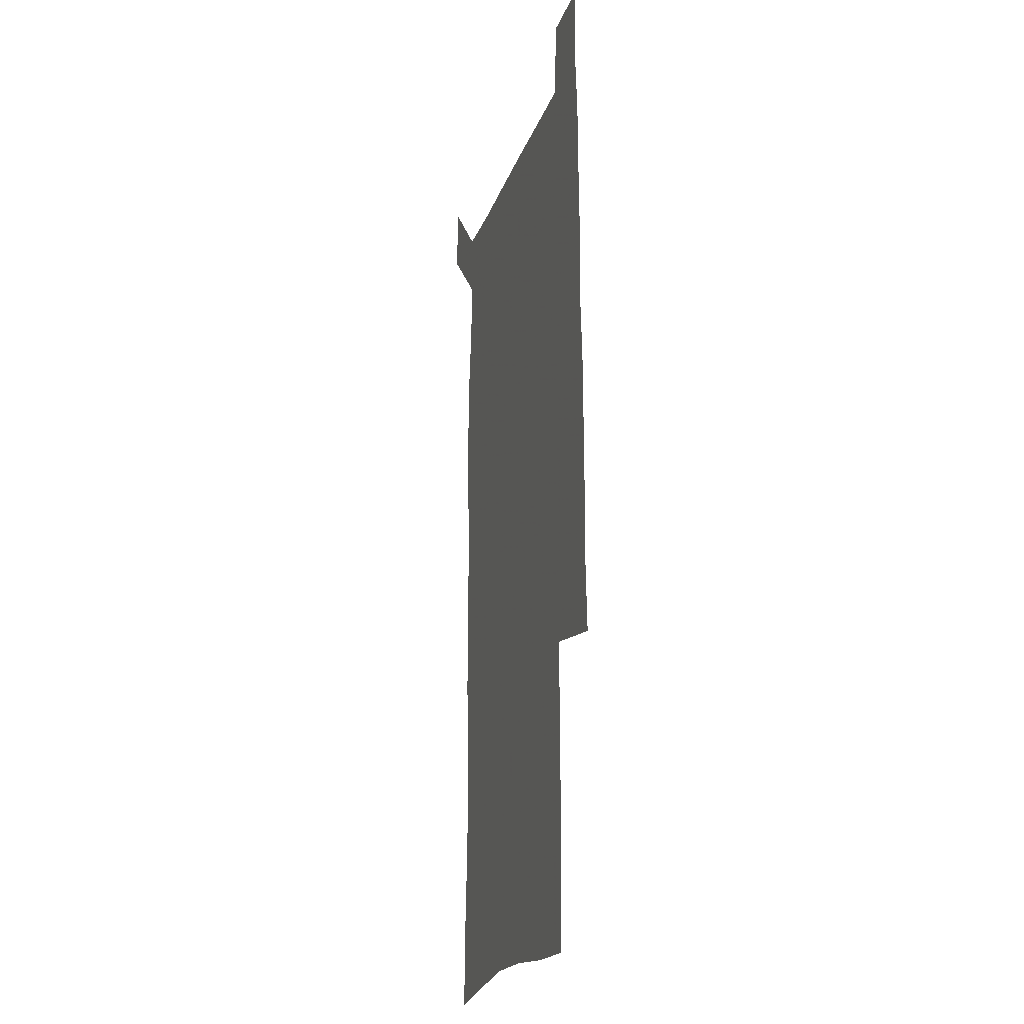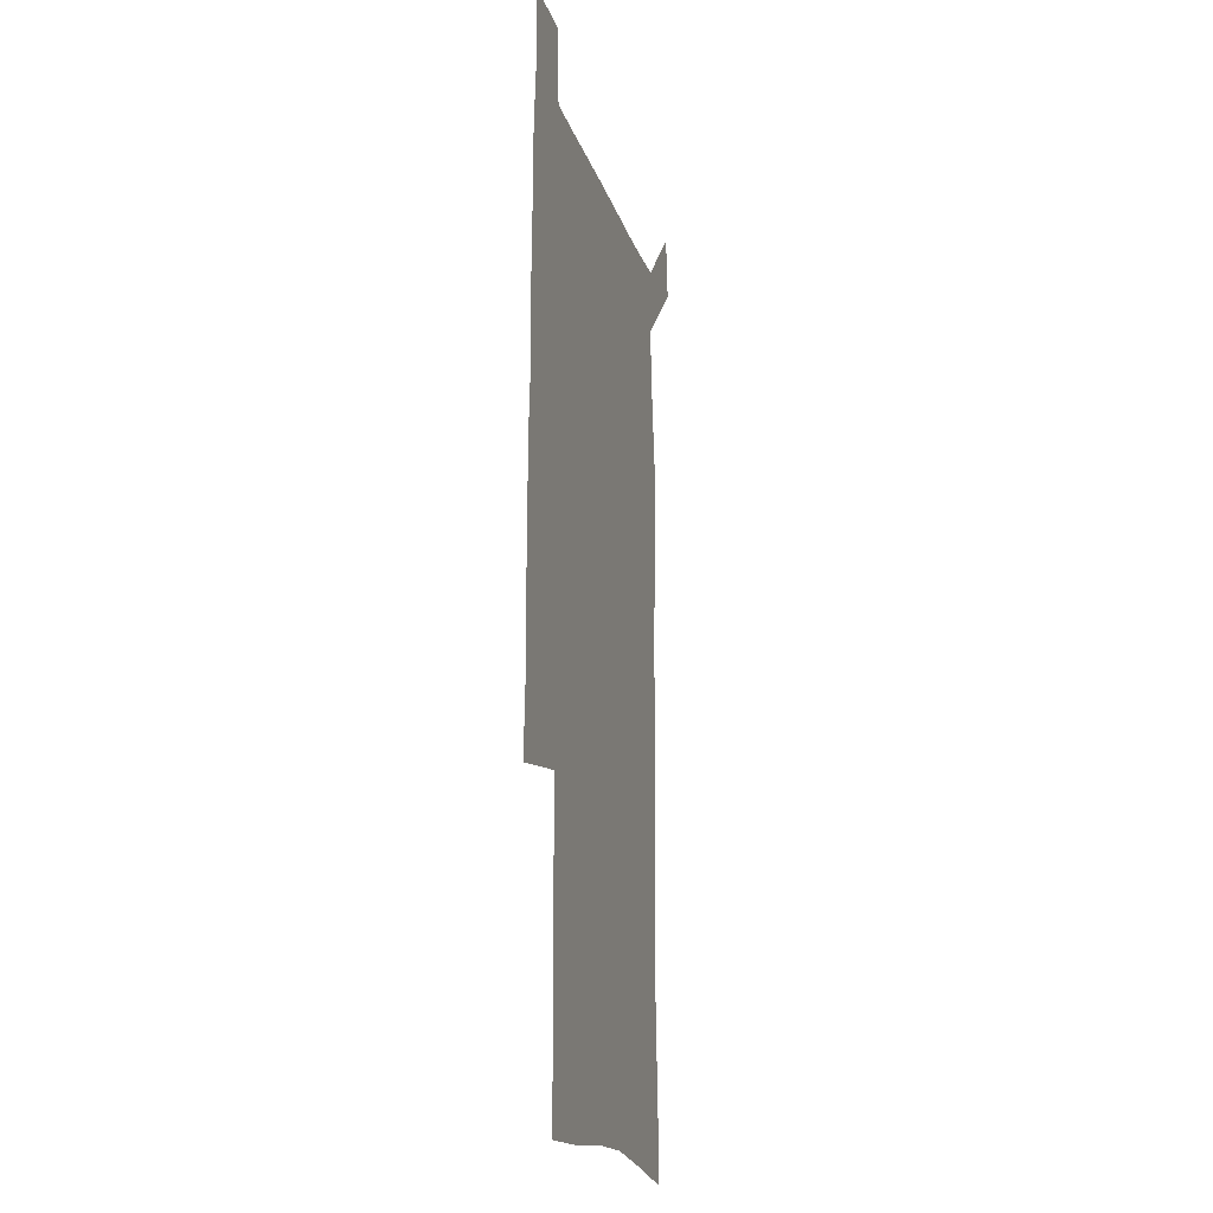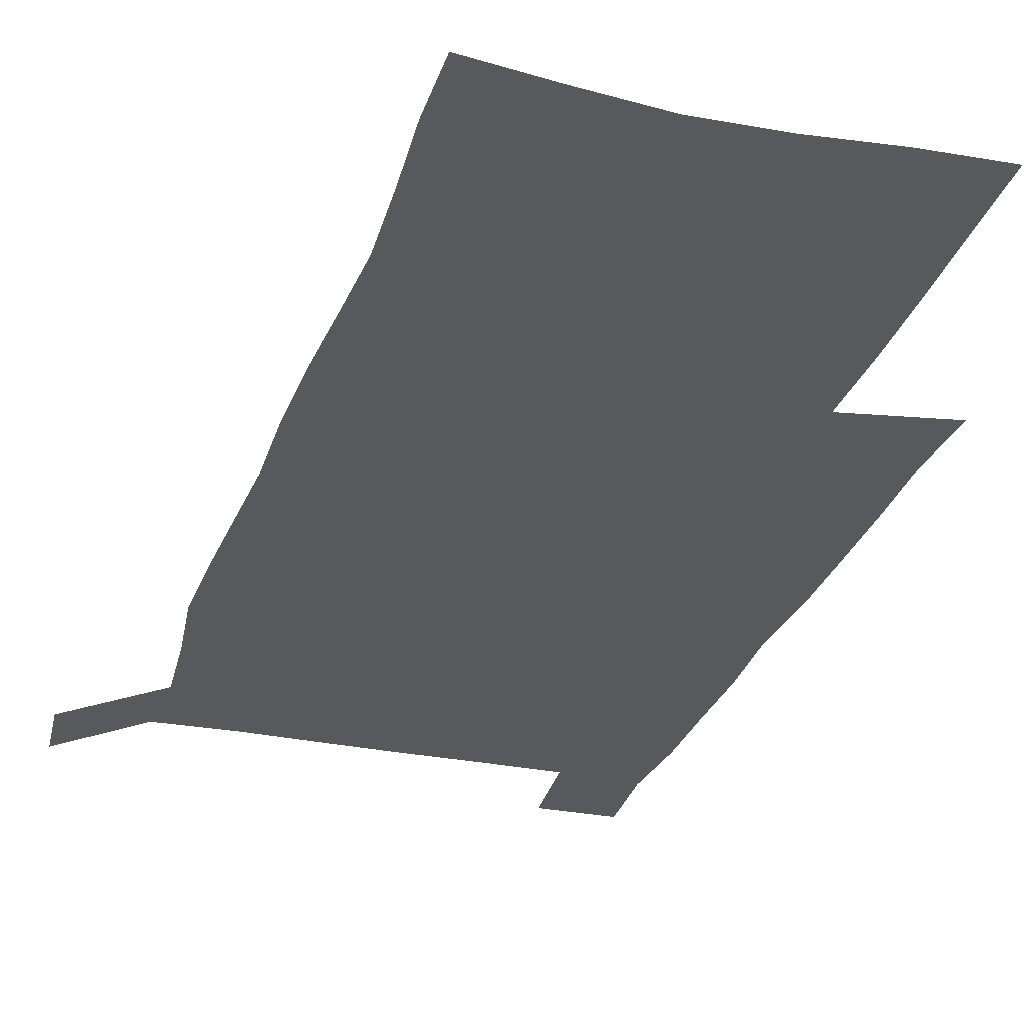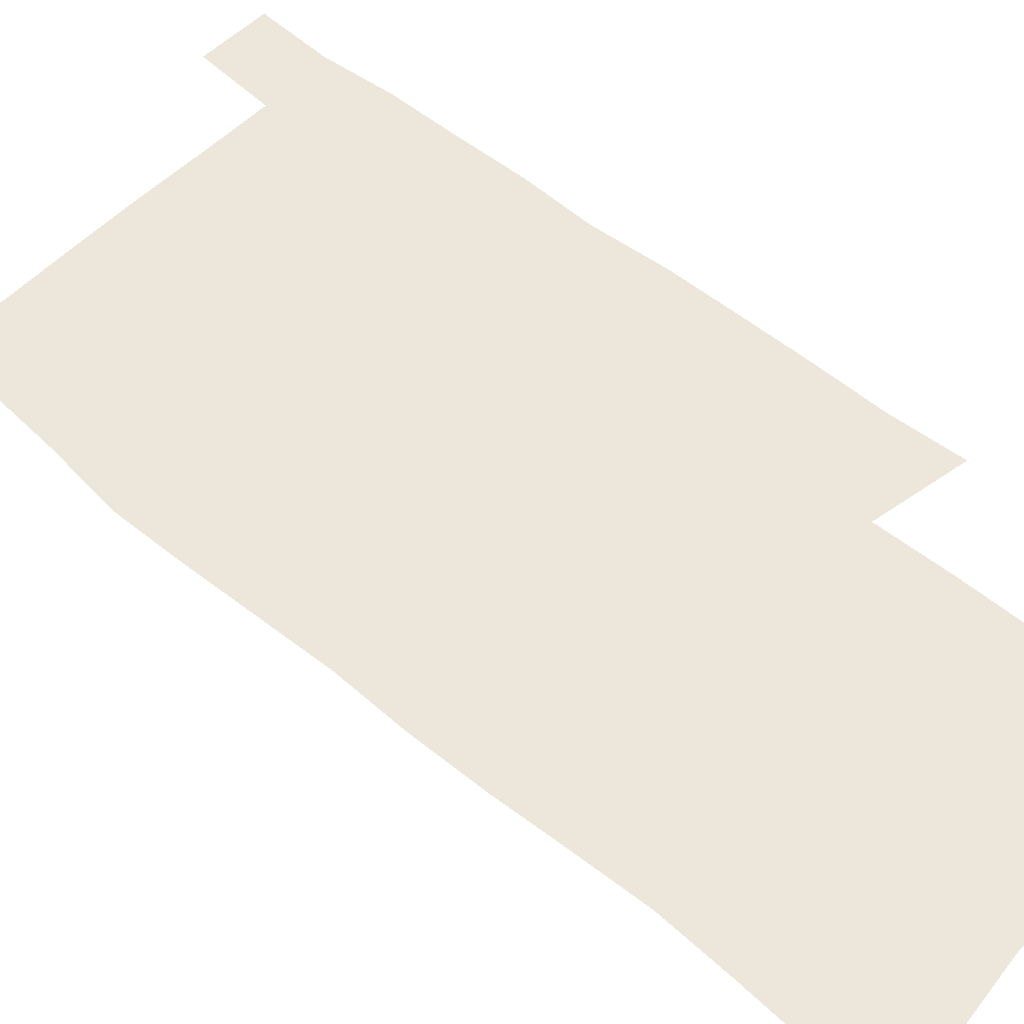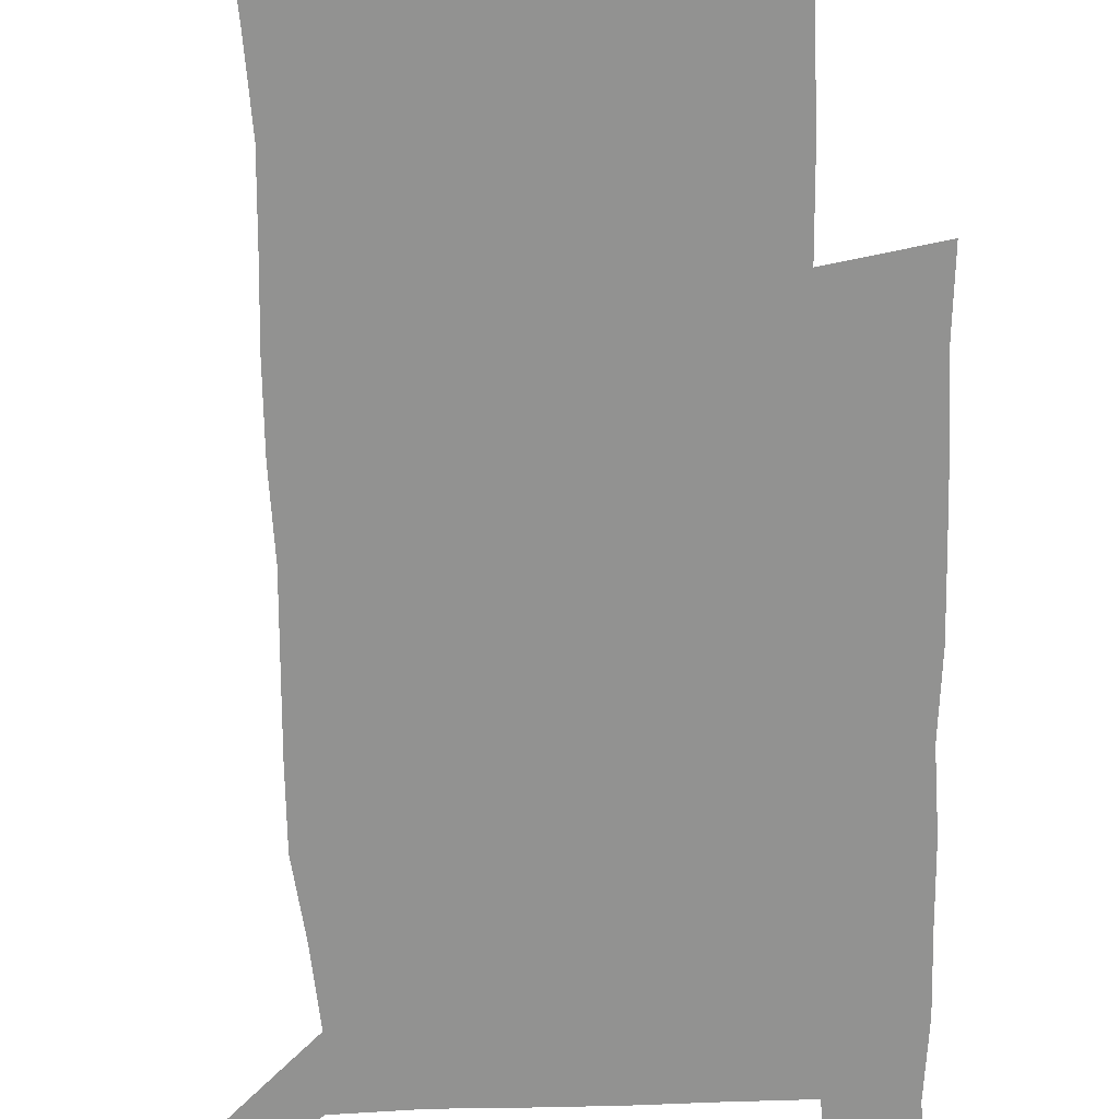
<metadata>
{"format":"obj","ext":"obj","renderer":"f3d","projection":"perspective","resolution":1024,"background":"white","views":[{"elev":-20.8,"azim":74.2,"up":"+Y"},{"elev":-18.5,"azim":104.7,"up":"+Y"},{"elev":-29.1,"azim":-16.9,"up":"+Z"},{"elev":52.3,"azim":-47.6,"up":"+Z"},{"elev":-66.3,"azim":1.9,"up":"+Z"}]}
</metadata>
<code>
v 447.1 573.1 0
v 449.8 600.3 0
v 476.7 174.5 0
v 477 202.7 0
v 479.1 233.4 0
v 480.6 264.6 0
v 479.3 294.7 0
v 477.8 324.9 0
v 477.3 355.7 0
v 478.1 387.4 0
v 477 418 0
v 475.8 448.7 0
v 475.3 479.3 0
v 479.1 509.9 0
v 481.5 539.8 0
v 480.1 569.2 0
v 506.7 178.5 0
v 513.7 213.6 0
v 514.2 242.7 0
v 514.1 272 0
v 513.4 301.5 0
v 513.1 331.5 0
v 512 361.2 0
v 513.3 391.8 0
v 511.7 421.1 0
v 512.6 451 0
v 513 480.4 0
v 512.4 509.7 0
v 512.6 538.9 0
v 511.5 568.1 0
v 538.5 181.9 0
v 541.6 214.4 0
v 543.7 246.4 0
v 543.4 274.8 0
v 543.3 304.7 0
v 542.9 334.3 0
v 542.9 364.1 0
v 542.4 393.3 0
v 543 422.9 0
v 542.7 451.8 0
v 541.8 480.9 0
v 542.9 509.9 0
v 542.4 538.8 0
v 541.2 568.6 0
v 568.6 181.1 0
v 570.5 216.8 0
v 571.1 247.2 0
v 571.3 274.4 0
v 571.8 306.2 0
v 571.6 335.6 0
v 571.4 365.1 0
v 571.4 394.4 0
v 571.4 423.2 0
v 571.4 452.3 0
v 571.9 481.4 0
v 571.9 509.9 0
v 571.9 538.4 0
v 571 568.9 0
v 598.9 178.1 0
v 598.7 214.7 0
v 599.6 244.6 0
v 599.6 276.4 0
v 599.9 305.6 0
v 600.1 334.7 0
v 599.3 365.7 0
v 599.5 394.3 0
v 599.7 423.3 0
v 600.1 452.2 0
v 600.1 481.4 0
v 600.3 509.9 0
v 600.6 538.9 0
v 600.8 568.6 0
v 628.8 176.9 0
v 629 209.1 0
v 629.4 240.3 0
v 629.5 272.2 0
v 628.7 304.3 0
v 629.2 333.5 0
v 628.7 363.5 0
v 628.6 392.8 0
v 630 421.9 0
v 629.6 451.7 0
v 630.2 481 0
v 631.2 510.5 0
v 630.1 539.6 0
v 630.3 568.6 0
v 632.4 601.7 0
v 667.6 297.3 0
v 665.9 327.6 0
v 666.2 357.6 0
v 666.1 387.9 0
v 665.7 418.4 0
v 663.5 449.8 0
v 664.5 480.3 0
v 663.7 510.7 0
v 663.3 540.9 0
v 660.7 570.4 0
v 662 601.4 0
f 15 16 1
f 1 16 2
f 3 17 4
f 17 18 4
f 4 18 5
f 18 19 5
f 5 19 6
f 19 20 6
f 6 20 7
f 20 21 7
f 7 21 8
f 21 22 8
f 8 22 9
f 22 23 9
f 9 23 10
f 23 24 10
f 10 24 11
f 24 25 11
f 11 25 12
f 25 26 12
f 12 26 13
f 26 27 13
f 13 27 14
f 27 28 14
f 14 28 15
f 28 29 15
f 15 29 16
f 29 30 16
f 17 31 18
f 31 32 18
f 18 32 19
f 32 33 19
f 19 33 20
f 33 34 20
f 20 34 21
f 34 35 21
f 21 35 22
f 35 36 22
f 22 36 23
f 36 37 23
f 23 37 24
f 37 38 24
f 24 38 25
f 38 39 25
f 25 39 26
f 39 40 26
f 26 40 27
f 40 41 27
f 27 41 28
f 41 42 28
f 28 42 29
f 42 43 29
f 29 43 30
f 43 44 30
f 31 45 32
f 45 46 32
f 32 46 33
f 46 47 33
f 33 47 34
f 47 48 34
f 34 48 35
f 48 49 35
f 35 49 36
f 49 50 36
f 36 50 37
f 50 51 37
f 37 51 38
f 51 52 38
f 38 52 39
f 52 53 39
f 39 53 40
f 53 54 40
f 40 54 41
f 54 55 41
f 41 55 42
f 55 56 42
f 42 56 43
f 56 57 43
f 43 57 44
f 57 58 44
f 45 59 46
f 59 60 46
f 46 60 47
f 60 61 47
f 47 61 48
f 61 62 48
f 48 62 49
f 62 63 49
f 49 63 50
f 63 64 50
f 50 64 51
f 64 65 51
f 51 65 52
f 65 66 52
f 52 66 53
f 66 67 53
f 53 67 54
f 67 68 54
f 54 68 55
f 68 69 55
f 55 69 56
f 69 70 56
f 56 70 57
f 70 71 57
f 57 71 58
f 71 72 58
f 59 73 60
f 73 74 60
f 60 74 61
f 74 75 61
f 61 75 62
f 75 76 62
f 62 76 63
f 76 77 63
f 63 77 64
f 77 78 64
f 64 78 65
f 78 79 65
f 65 79 66
f 79 80 66
f 66 80 67
f 80 81 67
f 67 81 68
f 81 82 68
f 68 82 69
f 82 83 69
f 69 83 70
f 83 84 70
f 70 84 71
f 84 85 71
f 71 85 72
f 85 86 72
f 77 88 78
f 88 89 78
f 78 89 79
f 89 90 79
f 79 90 80
f 90 91 80
f 80 91 81
f 91 92 81
f 81 92 82
f 92 93 82
f 82 93 83
f 93 94 83
f 83 94 84
f 94 95 84
f 84 95 85
f 95 96 85
f 85 96 86
f 96 97 86
f 86 97 87
f 97 98 87

</code>
